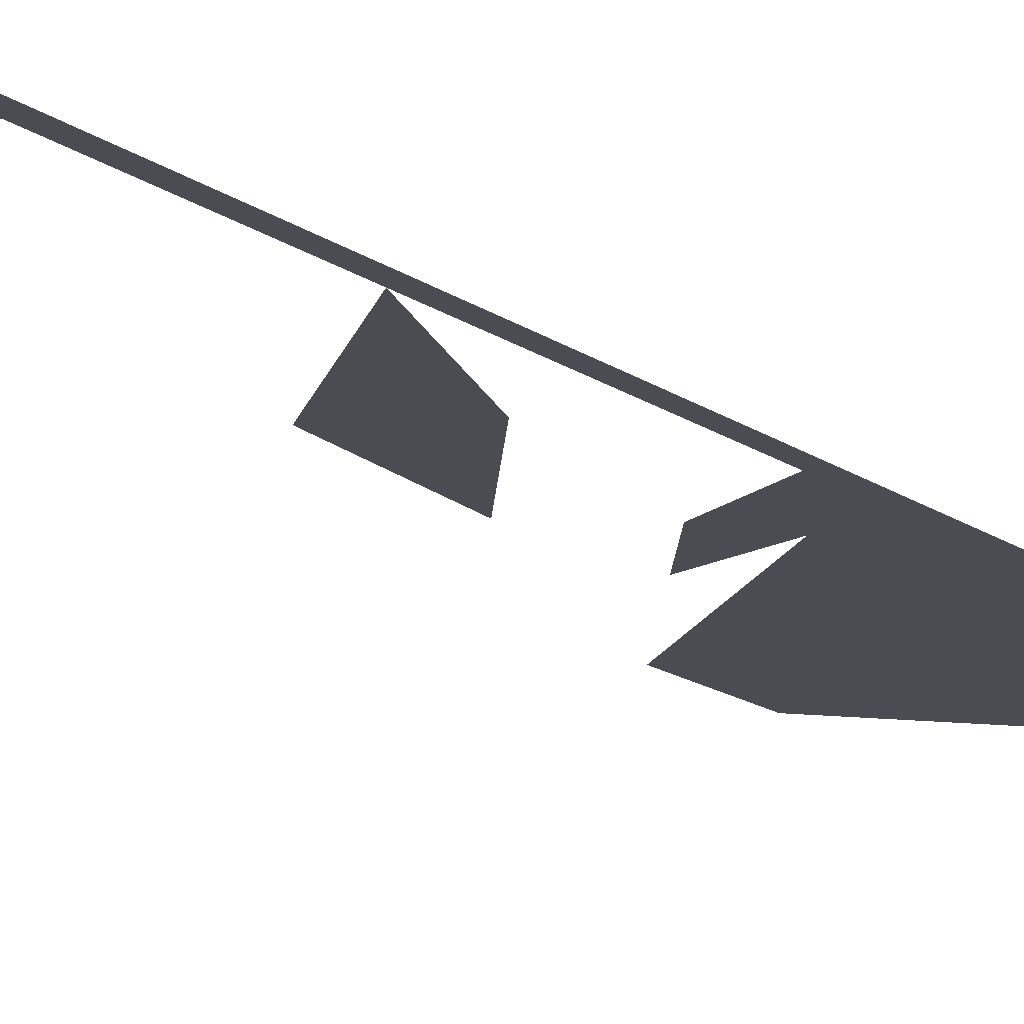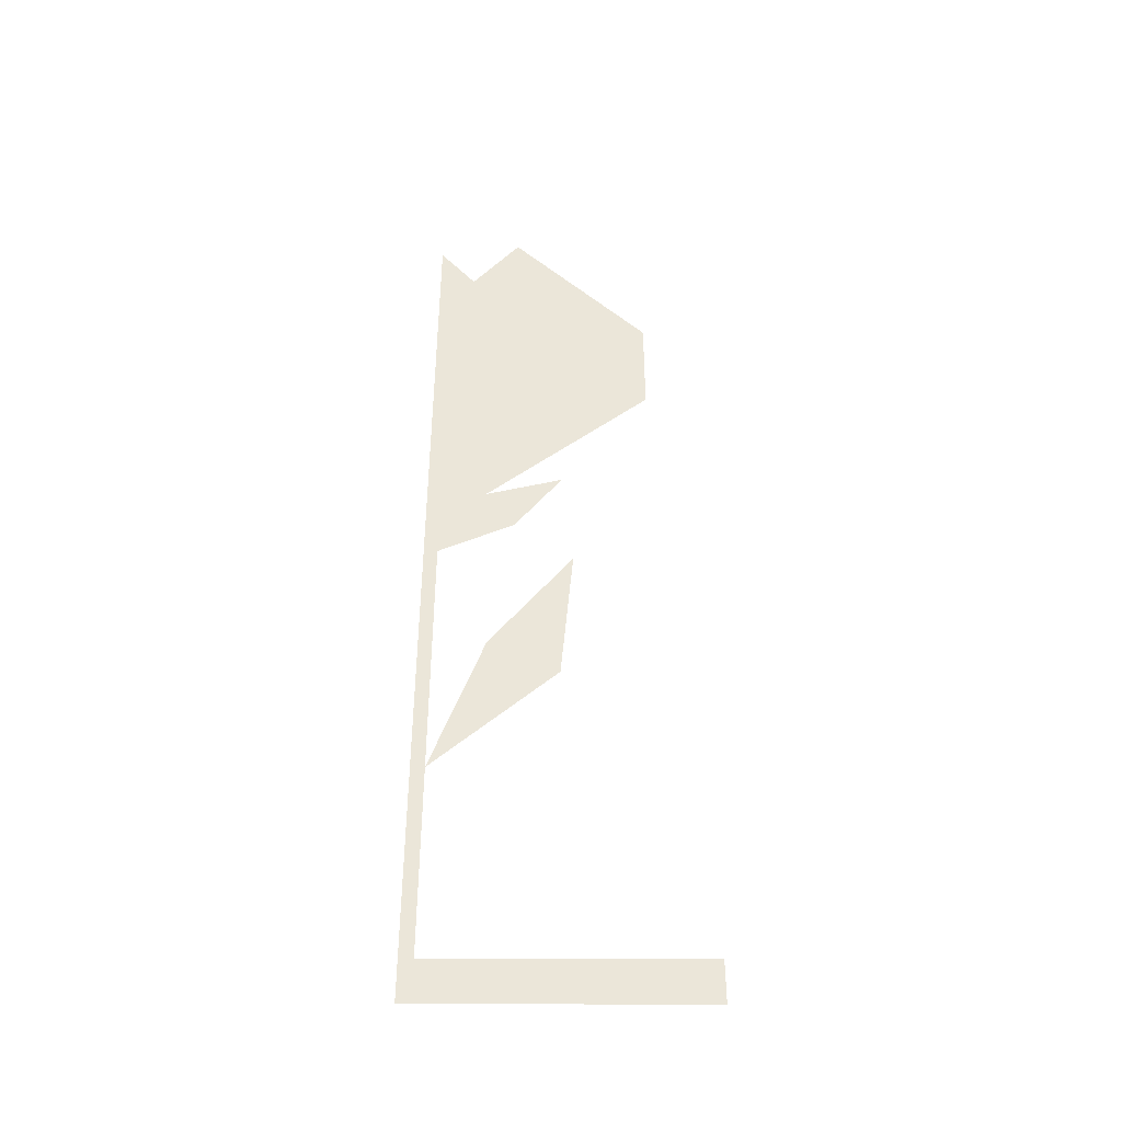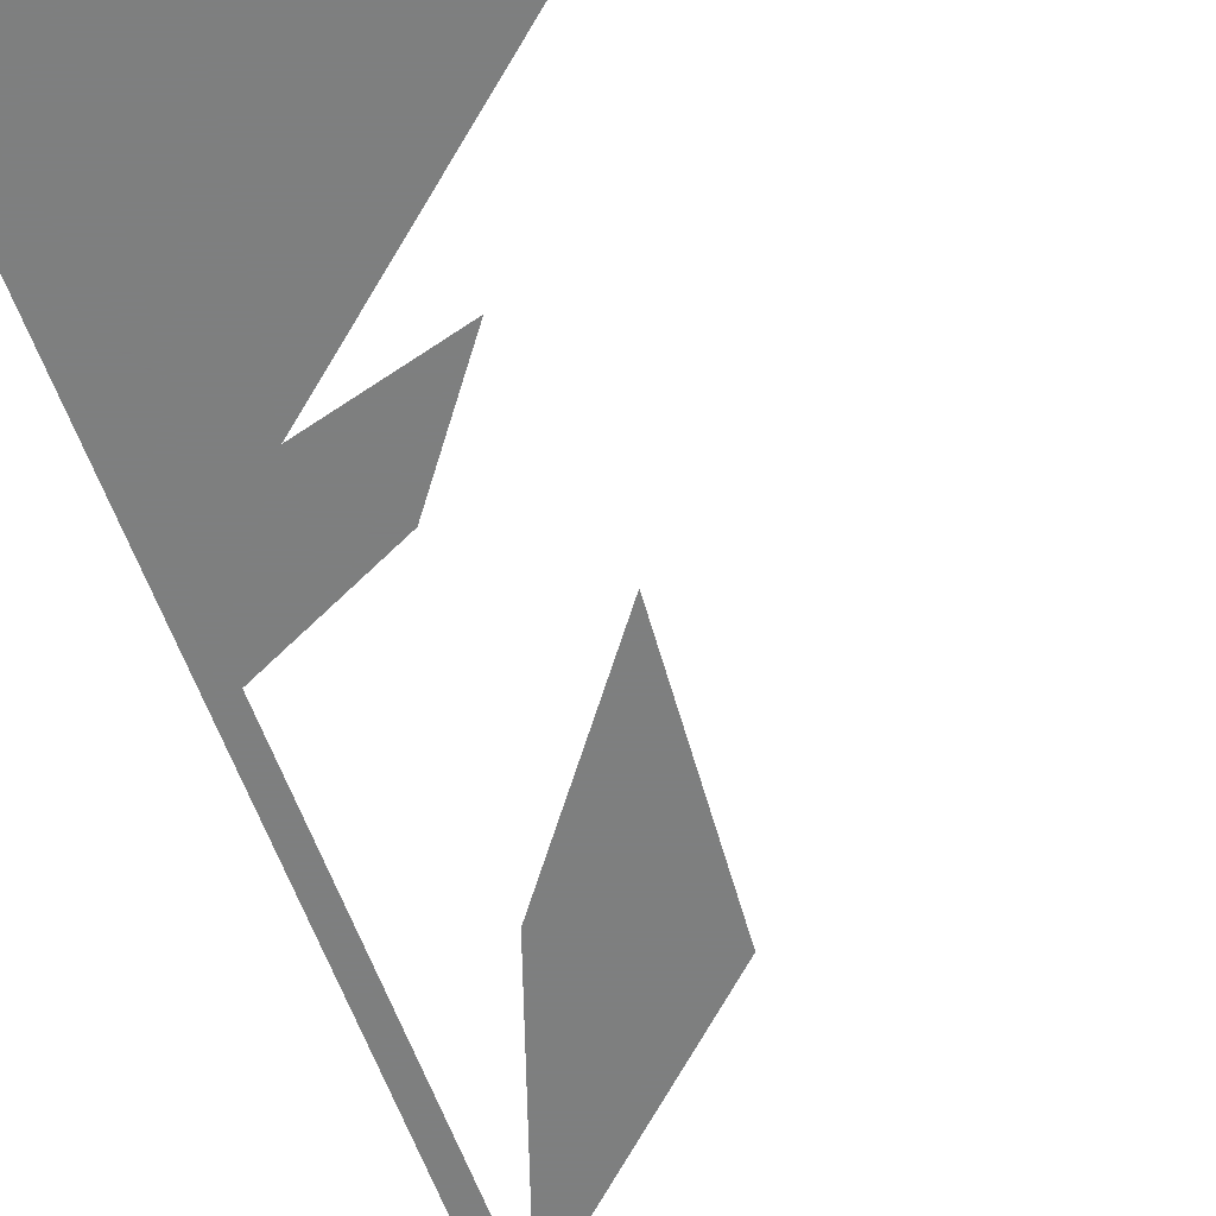
<metadata>
{"format":"obj","ext":"obj","renderer":"f3d","projection":"perspective","resolution":1024,"background":"white","views":[{"elev":-15.5,"azim":34.2,"up":"+Z"},{"elev":-43.2,"azim":179.9,"up":"+Y"},{"elev":-59.6,"azim":-159.5,"up":"+Z"}]}
</metadata>
<code>
v 0.4161 0.9382 0
v 0.3911 0.9382 0
v 0.3911 0.07931 0
v -0.08386 0.07931 0
v -0.08386 0 0
v 0.4161 0 0
v 0.3911 0.4458 0
v 0.296 0.7191 0
v 0.1671 0.652 0
v 0.296 0.7191 0
v 0.1671 0.652 0
v 0.1439 0.9201 0
v 0.4161 0.9382 0
v 0.3911 0.9382 0
v 0.3208 0.9721 0
v 0.3063 1.085 0
v 0.3527 1.144 0
v 0.4161 1.052 0
v 0.3208 0.9721 0
v 0.2521 1.005 0
v 0.1645 1.124 0
v 0.3063 1.085 0
v 0.4161 1.052 0
v 0.4161 1.284 0
v 0.2161 1.505 0
v 0.3063 1.085 0
v 0.3527 1.144 0
v 0 1.348 0
v 0 1.549 0
v 0.2161 1.505 0
v 0.3475 1.712 0
v 0.2573 1.828 0
v 0.2161 1.505 0
v 0.4161 1.668 0
v 0.3063 1.085 0
v 0.2161 1.505 0
v 0 1.348 0
v 0.2161 1.505 0
v 0.2573 1.828 0
v 0 1.549 0
v 0.3475 1.712 0
v 0.4161 1.8 0
v 0.4161 1.668 0
v 0.4161 1.668 0
v 0.2161 1.505 0
v 0.4161 1.284 0
f 3 4 5 6 1 2
f 3 2 1 6 5 4
f 7 8 9
f 9 8 7
f 13 14 15 16 17 18
f 13 18 17 16 15 14
f 10 11 12
f 12 11 10
f 19 20 21 22
f 19 22 21 20
f 27 23 24 25 26
f 27 26 25 24 23
f 28 29 30
f 30 29 28
f 31 32 33 34
f 31 34 33 32
f 35 36 37
f 37 36 35
f 38 39 40
f 38 40 39
f 41 42 43
f 41 43 42
f 44 45 46
f 44 46 45

</code>
